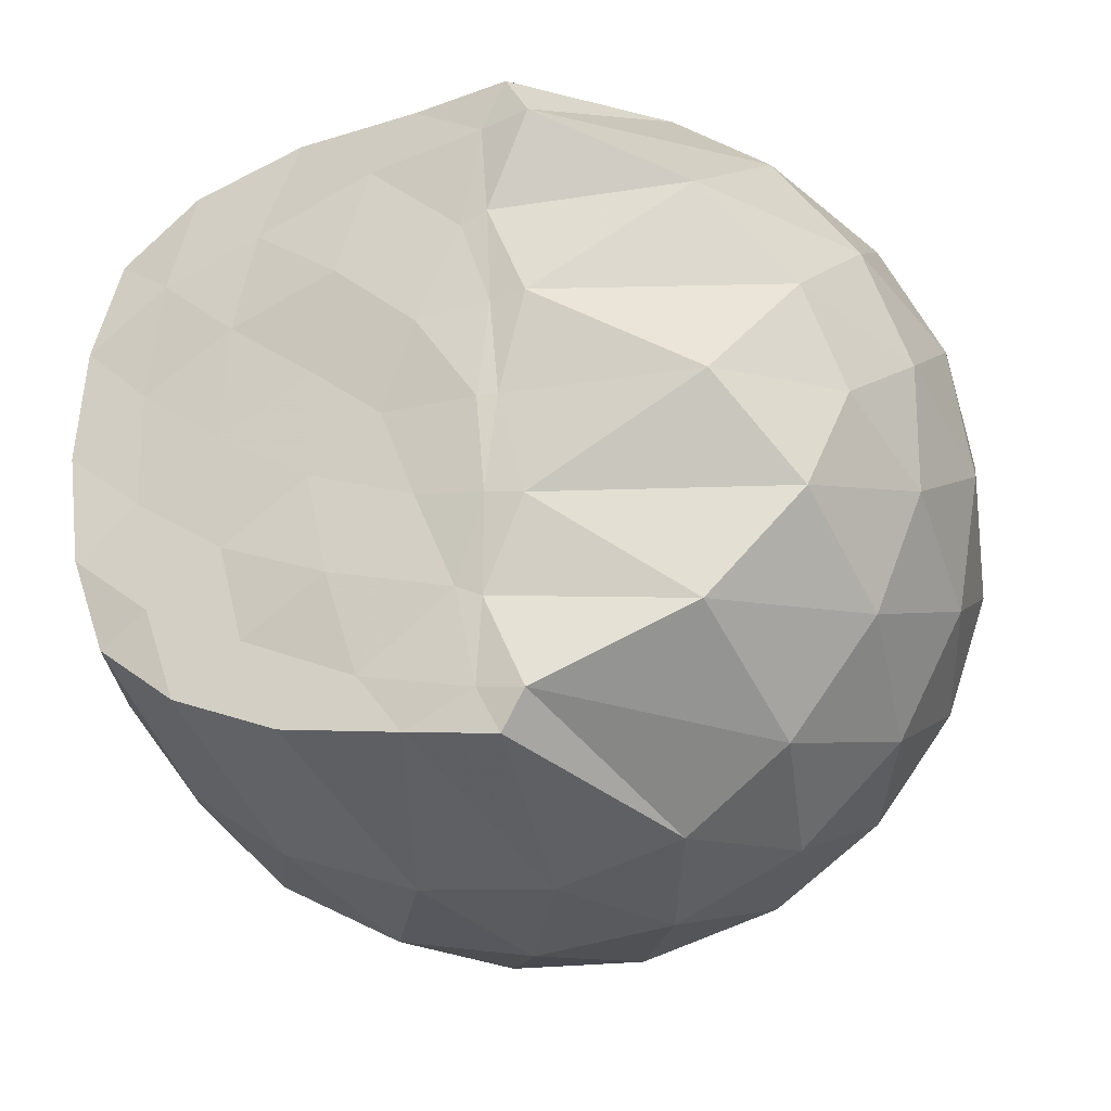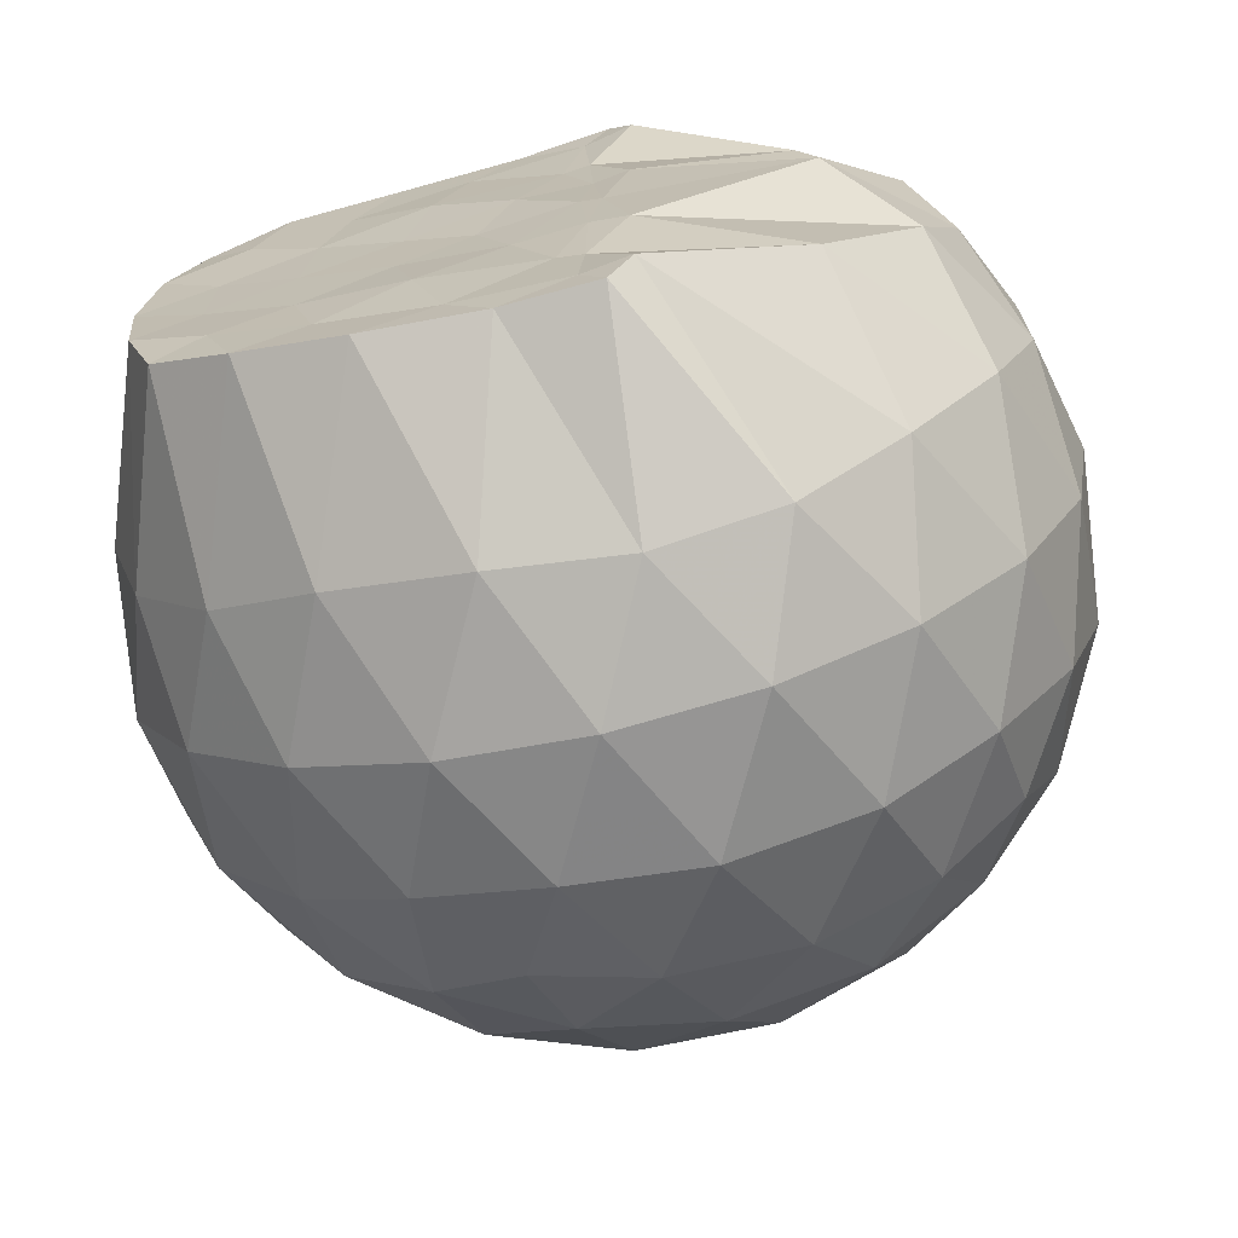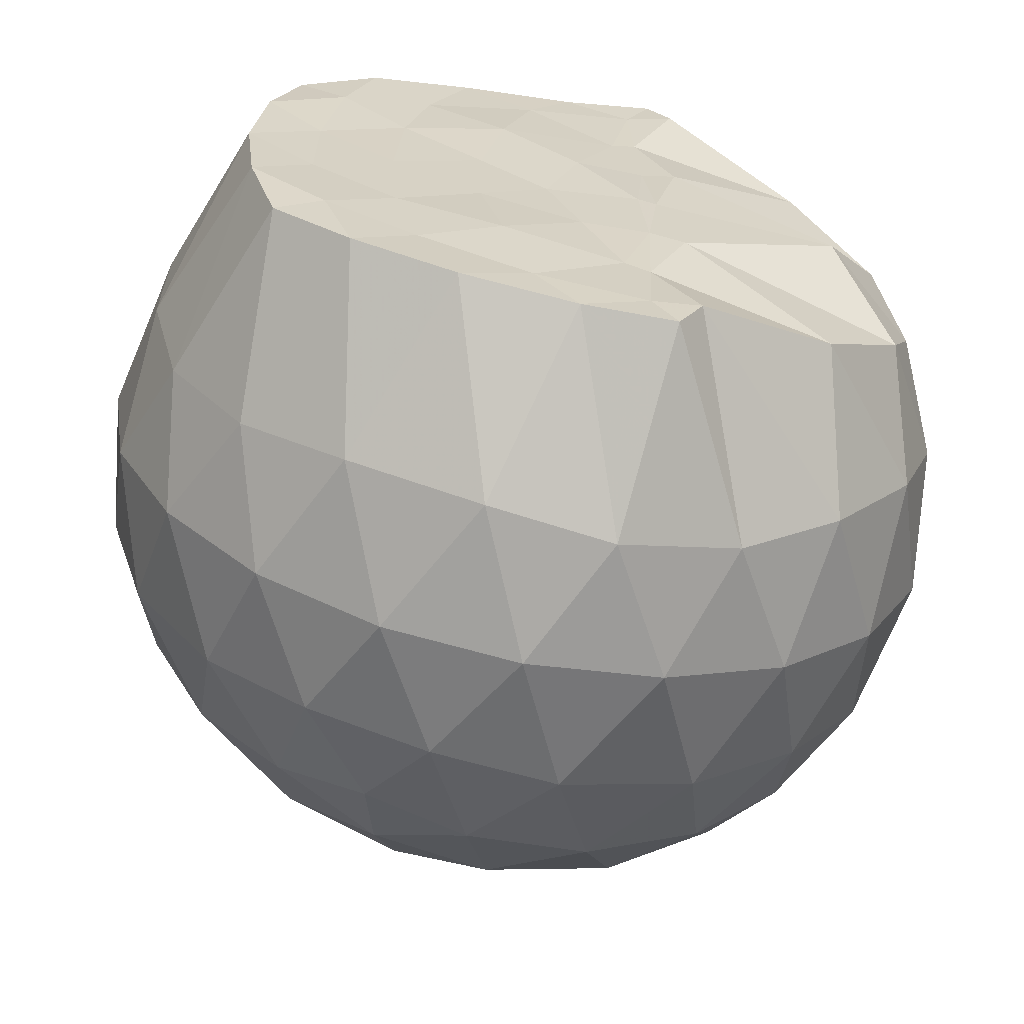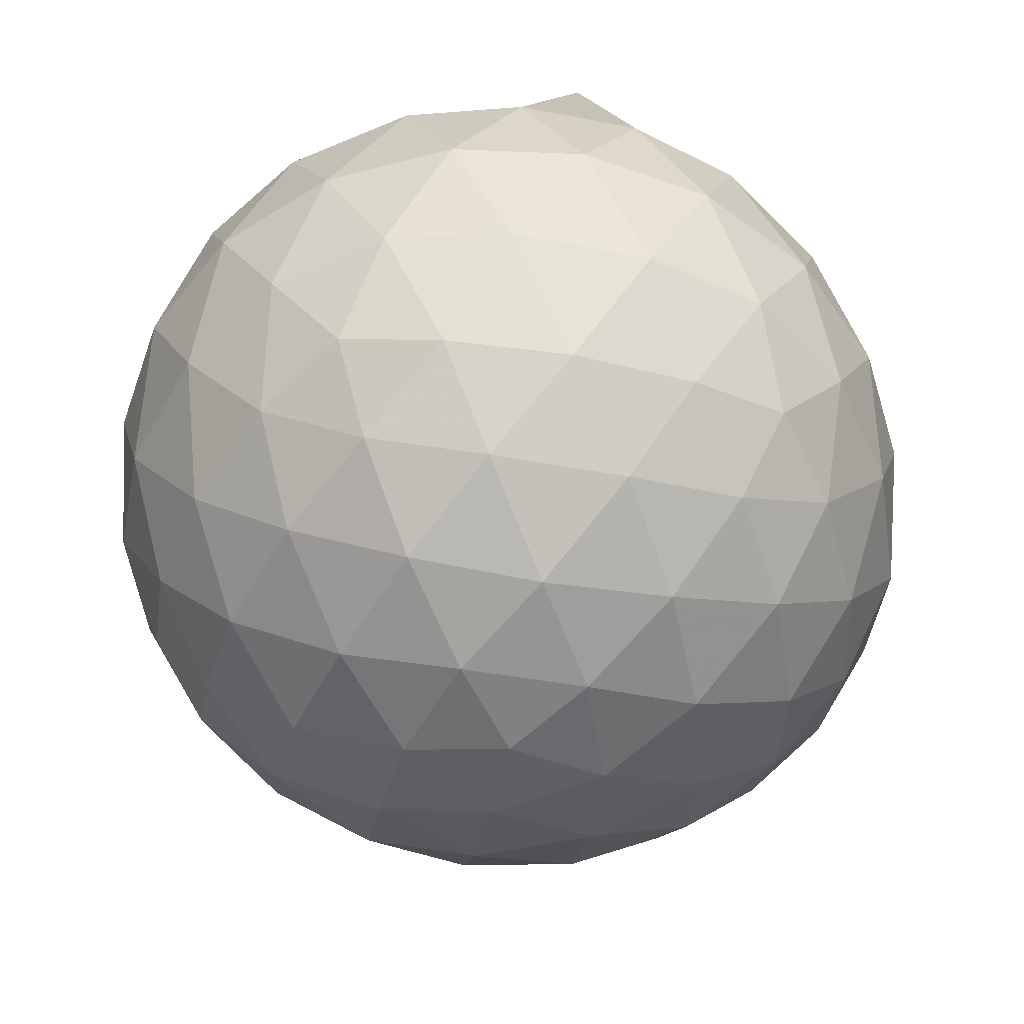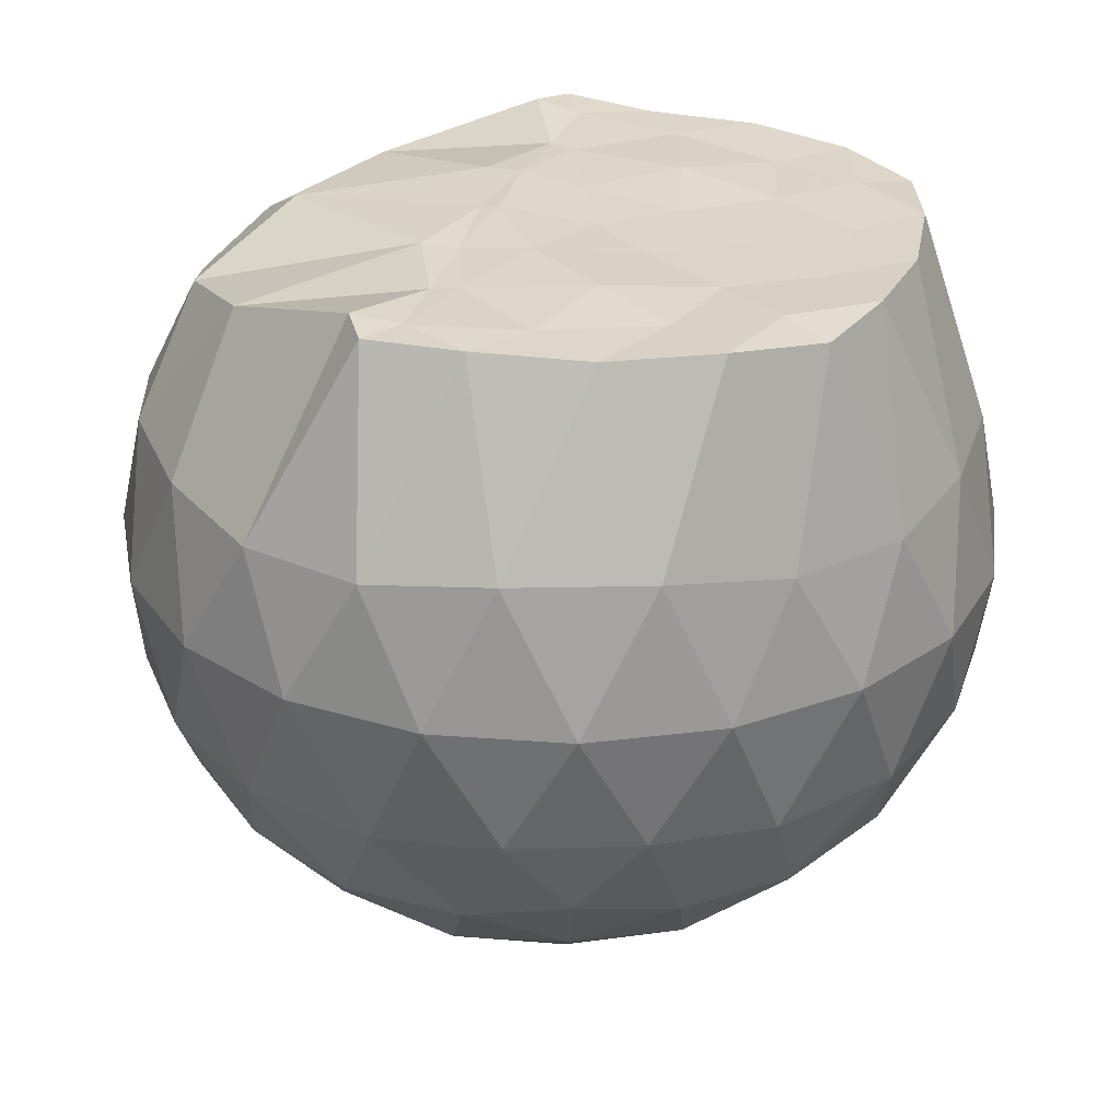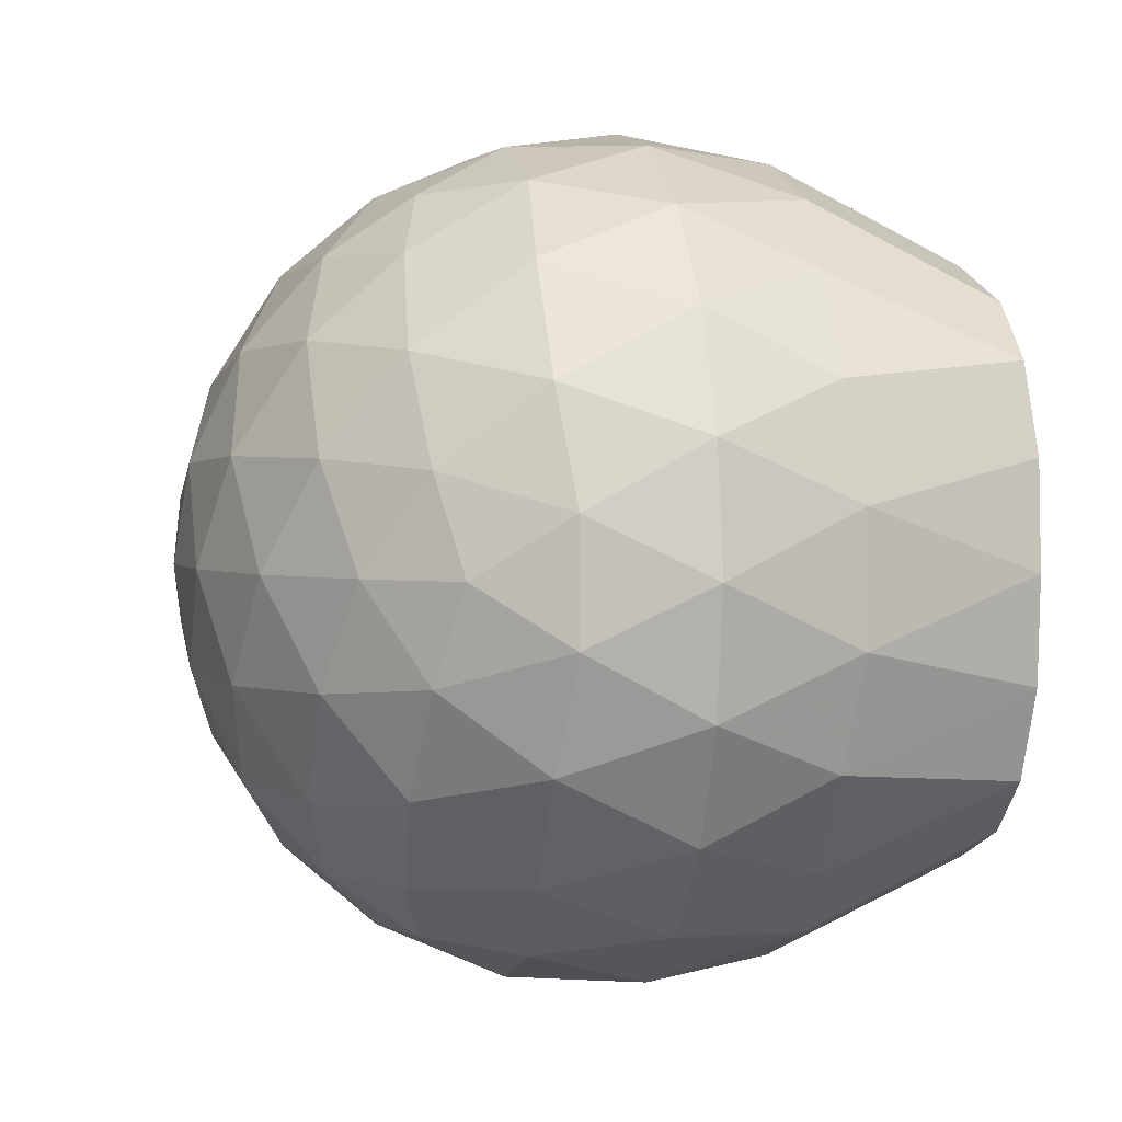
<metadata>
{"format":"obj","ext":"obj","renderer":"f3d","projection":"perspective","resolution":1024,"background":"white","views":[{"elev":-22.0,"azim":19.5,"up":"+Y"},{"elev":-70.7,"azim":14.1,"up":"+Y"},{"elev":-63.2,"azim":-10.7,"up":"+Y"},{"elev":-52.0,"azim":151.5,"up":"+Z"},{"elev":29.8,"azim":-163.2,"up":"+Z"},{"elev":2.5,"azim":-101.0,"up":"+Y"}]}
</metadata>
<code>
v -1.57 -0.01476 0.9664
v -1.486 -0.01612 -0.7624
v -0.6404 -0.01571 0.7478
v -0.7171 0.2063 0.8192
v -0.9143 0.4444 0.8873
v -1.243 0.622 0.9927
v -1.297 0.707 0.9814
v -1.506 0.6778 0.9697
v -1.771 0.6472 0.9685
v -2.008 0.5564 0.9792
v -2.184 0.4267 0.9676
v -2.249 0.223 0.9779
v -2.277 -0.01616 0.9733
v -2.25 -0.2551 0.9778
v -2.183 -0.4585 0.9671
v -2.007 -0.5889 0.9792
v -1.772 -0.6784 0.9794
v -1.507 -0.7102 0.9702
v -1.296 -0.7394 0.9811
v -1.243 -0.6543 0.9923
v -0.9145 -0.4765 0.8875
v -0.7164 -0.2387 0.8192
v -0.5503 0.1268 0.5278
v -0.6467 0.3947 0.5563
v -0.8364 0.6468 0.5572
v -1.067 0.8151 0.5319
v -1.344 0.8962 0.5344
v -1.635 0.8794 0.5659
v -1.941 0.775 0.5646
v -2.176 0.6109 0.5296
v -2.35 0.3846 0.5249
v -2.424 0.1295 0.5548
v -2.423 -0.1621 0.555
v -2.35 -0.4165 0.5244
v -2.176 -0.643 0.5292
v -1.94 -0.807 0.5644
v -1.635 -0.9119 0.5652
v -1.344 -0.9285 0.5337
v -1.067 -0.8473 0.533
v -0.8363 -0.6791 0.5579
v -0.6465 -0.4268 0.5572
v -0.5503 -0.1592 0.5284
v -0.5357 0.2887 0.2415
v -0.6779 0.5629 0.2416
v -0.9001 0.7789 0.2423
v -1.181 0.9147 0.2433
v -1.493 0.9559 0.2444
v -1.806 0.8983 0.2448
v -2.088 0.7499 0.2424
v -2.31 0.5318 0.2415
v -2.453 0.2673 0.2395
v -2.497 -0.0163 0.2412
v -2.453 -0.2994 0.2392
v -2.31 -0.5641 0.2418
v -2.088 -0.7821 0.2422
v -1.806 -0.9305 0.2446
v -1.493 -0.9881 0.2443
v -1.181 -0.9469 0.2432
v -0.9002 -0.8112 0.2422
v -0.6779 -0.5951 0.2417
v -0.5357 -0.321 0.2413
v -0.4869 -0.01616 0.2409
v -0.6275 0.4182 -0.04782
v -0.8002 0.6516 -0.04684
v -1.041 0.8135 -0.07443
v -1.351 0.9068 -0.07289
v -1.647 0.9054 -0.04304
v -1.932 0.808 -0.04114
v -2.167 0.6299 -0.06694
v -2.36 0.3774 -0.06711
v -2.452 0.119 -0.03456
v -2.453 -0.1511 -0.03447
v -2.36 -0.4096 -0.06708
v -2.167 -0.6621 -0.06694
v -1.932 -0.8402 -0.04116
v -1.647 -0.9376 -0.04306
v -1.351 -0.939 -0.0729
v -1.041 -0.8457 -0.07448
v -0.8002 -0.6838 -0.04679
v -0.6275 -0.4505 -0.04786
v -0.5429 -0.1753 -0.07666
v -0.543 0.1431 -0.07667
v -0.7754 0.4894 -0.2627
v -0.9666 0.6334 -0.3196
v -1.23 0.7496 -0.3421
v -1.517 0.8 -0.3156
v -1.764 0.7868 -0.2554
v -1.967 0.6494 -0.3094
v -2.166 0.441 -0.329
v -2.307 0.2009 -0.3007
v -2.376 -0.01619 -0.2433
v -2.307 -0.2332 -0.3007
v -2.166 -0.4732 -0.329
v -1.967 -0.6816 -0.3094
v -1.764 -0.8191 -0.2554
v -1.517 -0.8322 -0.3156
v -1.23 -0.7818 -0.3421
v -0.9666 -0.6656 -0.3196
v -0.7754 -0.5216 -0.2627
v -0.6939 -0.298 -0.3209
v -0.6598 -0.01612 -0.3452
v -0.6939 0.2658 -0.3209
v -0.8763 -0.01592 0.9523
v -1.252 0.2091 0.9772
v -1.341 0.413 0.9685
v -1.353 0.6035 0.9752
v -1.606 0.5508 0.9703
v -1.864 0.4432 0.9704
v -2.074 0.3548 0.9799
v -2.116 0.1076 0.9672
v -2.118 -0.1409 0.9689
v -2.075 -0.3877 0.979
v -1.864 -0.4769 0.9702
v -1.607 -0.5828 0.9703
v -1.352 -0.6363 0.9757
v -1.342 -0.4458 0.9688
v -1.253 -0.241 0.9772
v -1.309 -0.01716 0.9776
v -1.332 0.1985 0.9691
v -1.399 0.3866 0.9684
v -1.677 0.3236 0.9823
v -1.918 0.2334 0.9698
v -1.936 -0.01601 0.9686
v -1.918 -0.2663 0.9697
v -1.676 -0.3566 0.982
v -1.4 -0.4194 0.9693
v -1.336 -0.2294 0.981
v -1.354 -0.01707 0.9822
v -1.493 0.1772 0.9798
v -1.728 0.1023 0.9671
v -1.728 -0.133 0.9692
v -1.491 -0.209 0.9702
v -0.8918 0.405 -0.4582
v -1.135 0.5368 -0.5204
v -1.435 0.6281 -0.5176
v -1.717 0.6549 -0.4503
v -1.925 0.4678 -0.509
v -2.113 0.2229 -0.5035
v -2.23 -0.01614 -0.4367
v -2.113 -0.2552 -0.5035
v -1.925 -0.5 -0.509
v -1.717 -0.6871 -0.4503
v -1.435 -0.6603 -0.5176
v -1.135 -0.569 -0.5204
v -0.8918 -0.4372 -0.4582
v -0.8373 -0.1694 -0.5222
v -0.8373 0.1371 -0.5222
v -1.072 0.2761 -0.6319
v -1.352 0.3825 -0.6698
v -1.646 0.4515 -0.6248
v -1.841 0.2266 -0.6603
v -2.005 -0.01612 -0.6155
v -1.841 -0.2588 -0.6603
v -1.646 -0.4837 -0.6248
v -1.352 -0.4147 -0.6698
v -1.072 -0.3084 -0.6319
v -1.052 -0.01612 -0.6726
v -1.286 0.124 -0.7358
v -1.563 0.2093 -0.7316
v -1.735 -0.01612 -0.7278
v -1.563 -0.2415 -0.7316
v -1.286 -0.1561 -0.7358
f 3 23 4
f 4 23 24
f 4 24 5
f 5 24 25
f 5 25 6
f 6 25 26
f 6 26 7
f 7 26 27
f 7 27 8
f 8 27 28
f 8 28 9
f 9 28 29
f 9 29 10
f 10 29 30
f 10 30 11
f 11 30 31
f 11 31 12
f 12 31 32
f 12 32 13
f 13 32 33
f 13 33 14
f 14 33 34
f 14 34 15
f 15 34 35
f 15 35 16
f 16 35 36
f 16 36 17
f 17 36 37
f 17 37 18
f 18 37 38
f 18 38 19
f 19 38 39
f 19 39 20
f 20 39 40
f 20 40 21
f 21 40 41
f 21 41 22
f 22 41 42
f 22 42 3
f 3 42 23
f 23 43 24
f 24 43 44
f 24 44 25
f 25 44 45
f 25 45 26
f 26 45 46
f 26 46 27
f 27 46 47
f 27 47 28
f 28 47 48
f 28 48 29
f 29 48 49
f 29 49 30
f 30 49 50
f 30 50 31
f 31 50 51
f 31 51 32
f 32 51 52
f 32 52 33
f 33 52 53
f 33 53 34
f 34 53 54
f 34 54 35
f 35 54 55
f 35 55 36
f 36 55 56
f 36 56 37
f 37 56 57
f 37 57 38
f 38 57 58
f 38 58 39
f 39 58 59
f 39 59 40
f 40 59 60
f 40 60 41
f 41 60 61
f 41 61 42
f 42 61 62
f 42 62 23
f 23 62 43
f 43 63 44
f 44 63 64
f 44 64 45
f 45 64 65
f 45 65 46
f 46 65 66
f 46 66 47
f 47 66 67
f 47 67 48
f 48 67 68
f 48 68 49
f 49 68 69
f 49 69 50
f 50 69 70
f 50 70 51
f 51 70 71
f 51 71 52
f 52 71 72
f 52 72 53
f 53 72 73
f 53 73 54
f 54 73 74
f 54 74 55
f 55 74 75
f 55 75 56
f 56 75 76
f 56 76 57
f 57 76 77
f 57 77 58
f 58 77 78
f 58 78 59
f 59 78 79
f 59 79 60
f 60 79 80
f 60 80 61
f 61 80 81
f 61 81 62
f 62 81 82
f 62 82 43
f 43 82 63
f 63 83 64
f 64 83 84
f 64 84 65
f 65 84 85
f 65 85 66
f 66 85 86
f 66 86 67
f 67 86 87
f 67 87 68
f 68 87 88
f 68 88 69
f 69 88 89
f 69 89 70
f 70 89 90
f 70 90 71
f 71 90 91
f 71 91 72
f 72 91 92
f 72 92 73
f 73 92 93
f 73 93 74
f 74 93 94
f 74 94 75
f 75 94 95
f 75 95 76
f 76 95 96
f 76 96 77
f 77 96 97
f 77 97 78
f 78 97 98
f 78 98 79
f 79 98 99
f 79 99 80
f 80 99 100
f 80 100 81
f 81 100 101
f 81 101 82
f 82 101 102
f 82 102 63
f 63 102 83
f 103 104 118
f 104 119 118
f 104 105 119
f 105 120 119
f 105 106 120
f 106 107 120
f 107 121 120
f 107 108 121
f 108 122 121
f 108 109 122
f 109 110 122
f 110 123 122
f 110 111 123
f 111 124 123
f 111 112 124
f 112 113 124
f 113 125 124
f 113 114 125
f 114 126 125
f 114 115 126
f 115 116 126
f 116 127 126
f 116 117 127
f 117 118 127
f 117 103 118
f 118 119 128
f 119 129 128
f 119 120 129
f 120 121 129
f 121 130 129
f 121 122 130
f 122 123 130
f 123 131 130
f 123 124 131
f 124 125 131
f 125 132 131
f 125 126 132
f 126 127 132
f 127 128 132
f 127 118 128
f 133 148 134
f 134 148 149
f 134 149 135
f 135 149 150
f 135 150 136
f 136 150 137
f 137 150 151
f 137 151 138
f 138 151 152
f 138 152 139
f 139 152 140
f 140 152 153
f 140 153 141
f 141 153 154
f 141 154 142
f 142 154 143
f 143 154 155
f 143 155 144
f 144 155 156
f 144 156 145
f 145 156 146
f 146 156 157
f 146 157 147
f 147 157 148
f 147 148 133
f 148 158 149
f 149 158 159
f 149 159 150
f 150 159 151
f 151 159 160
f 151 160 152
f 152 160 153
f 153 160 161
f 153 161 154
f 154 161 155
f 155 161 162
f 155 162 156
f 156 162 157
f 157 162 158
f 157 158 148
f 3 4 103
f 103 4 104
f 4 5 104
f 104 5 105
f 5 6 105
f 105 6 106
f 6 7 106
f 7 8 106
f 106 8 107
f 8 9 107
f 107 9 108
f 9 10 108
f 108 10 109
f 10 11 109
f 11 12 109
f 109 12 110
f 12 13 110
f 110 13 111
f 13 14 111
f 111 14 112
f 14 15 112
f 15 16 112
f 112 16 113
f 16 17 113
f 113 17 114
f 17 18 114
f 114 18 115
f 18 19 115
f 19 20 115
f 115 20 116
f 20 21 116
f 116 21 117
f 21 22 117
f 117 22 103
f 22 3 103
f 83 133 84
f 84 133 134
f 84 134 85
f 85 134 135
f 85 135 86
f 86 135 136
f 86 136 87
f 87 136 88
f 88 136 137
f 88 137 89
f 89 137 138
f 89 138 90
f 90 138 139
f 90 139 91
f 91 139 92
f 92 139 140
f 92 140 93
f 93 140 141
f 93 141 94
f 94 141 142
f 94 142 95
f 95 142 96
f 96 142 143
f 96 143 97
f 97 143 144
f 97 144 98
f 98 144 145
f 98 145 99
f 99 145 100
f 100 145 146
f 100 146 101
f 101 146 147
f 101 147 102
f 102 147 133
f 102 133 83
f 128 129 1
f 129 130 1
f 130 131 1
f 131 132 1
f 132 128 1
f 159 158 2
f 160 159 2
f 161 160 2
f 162 161 2
f 158 162 2

</code>
